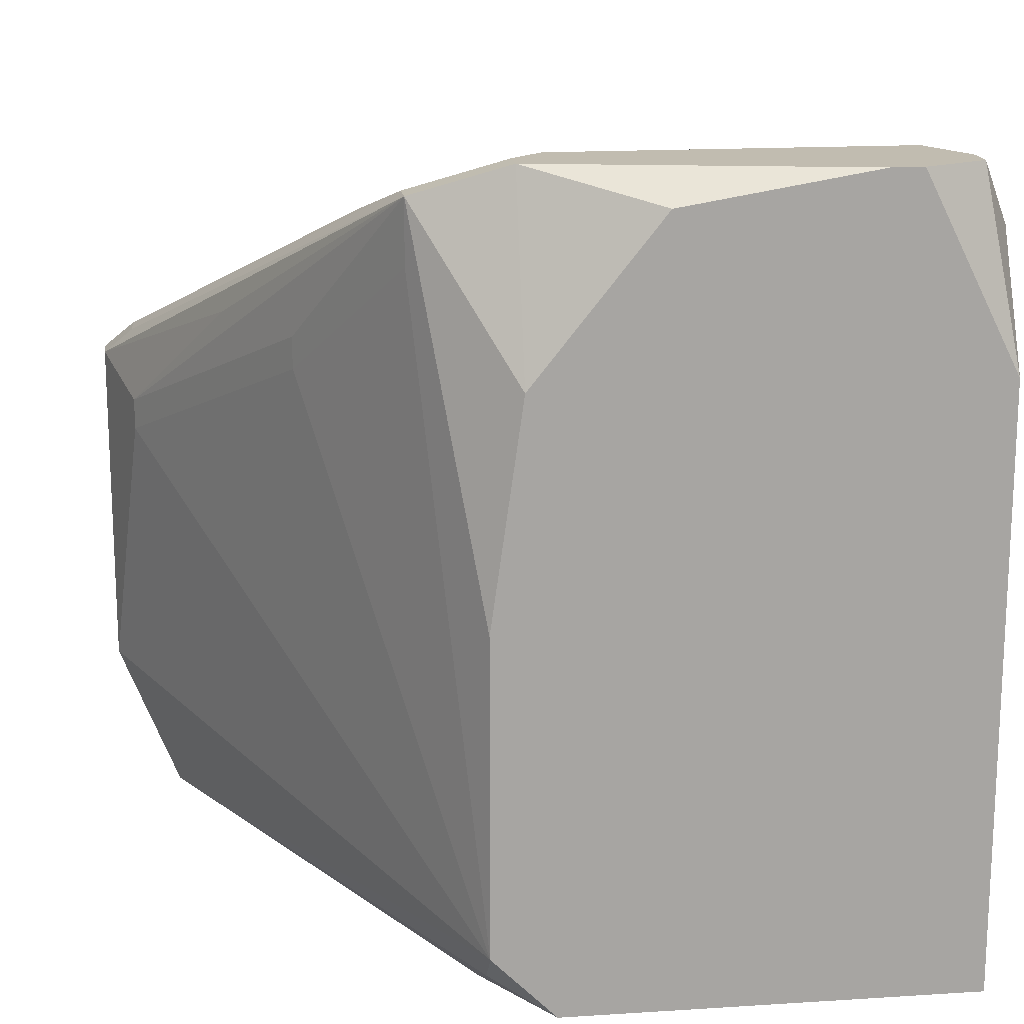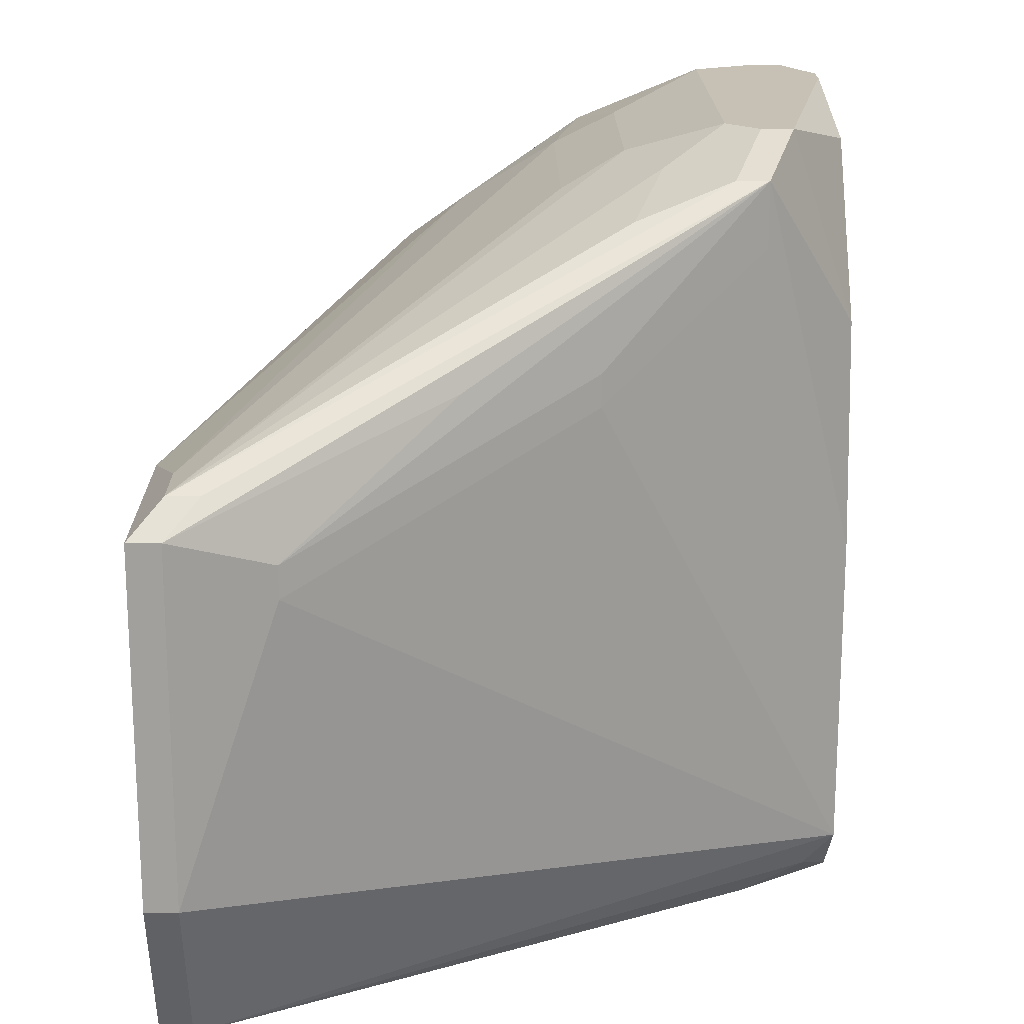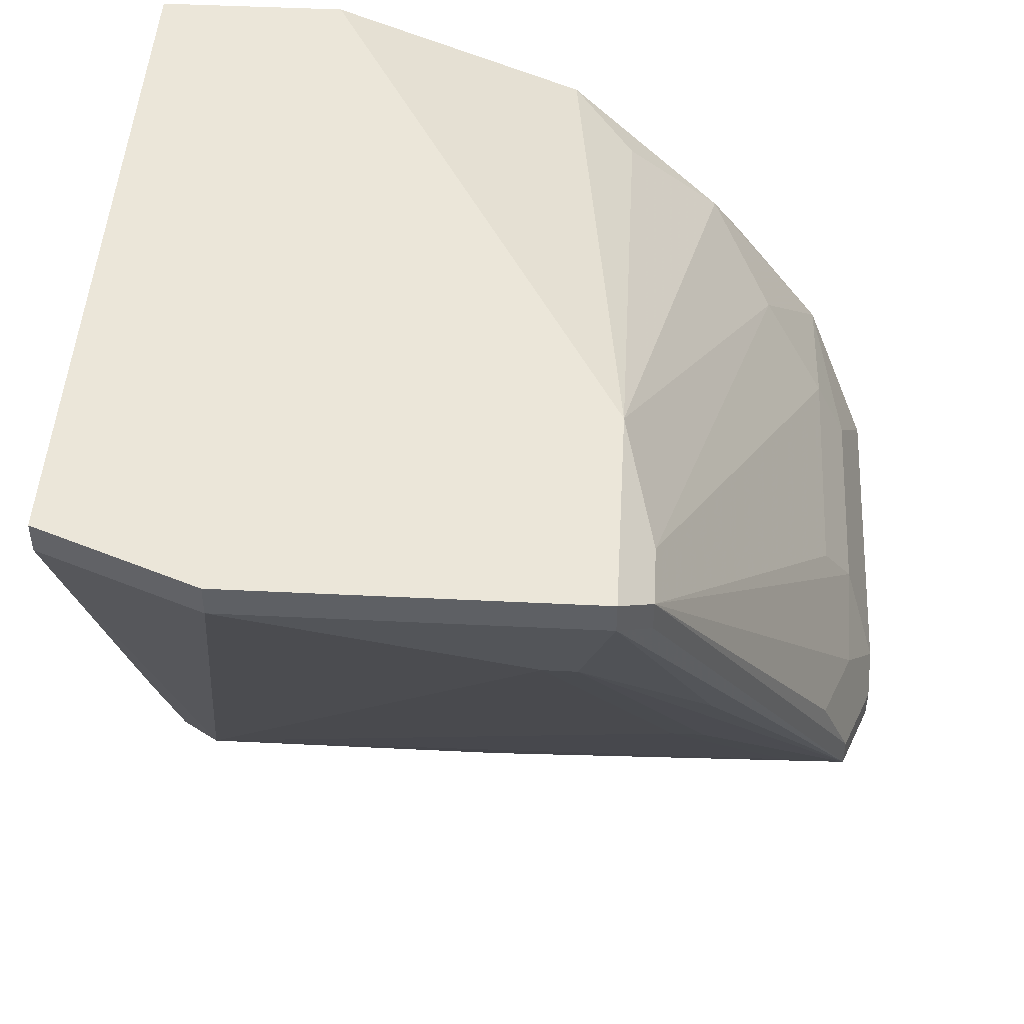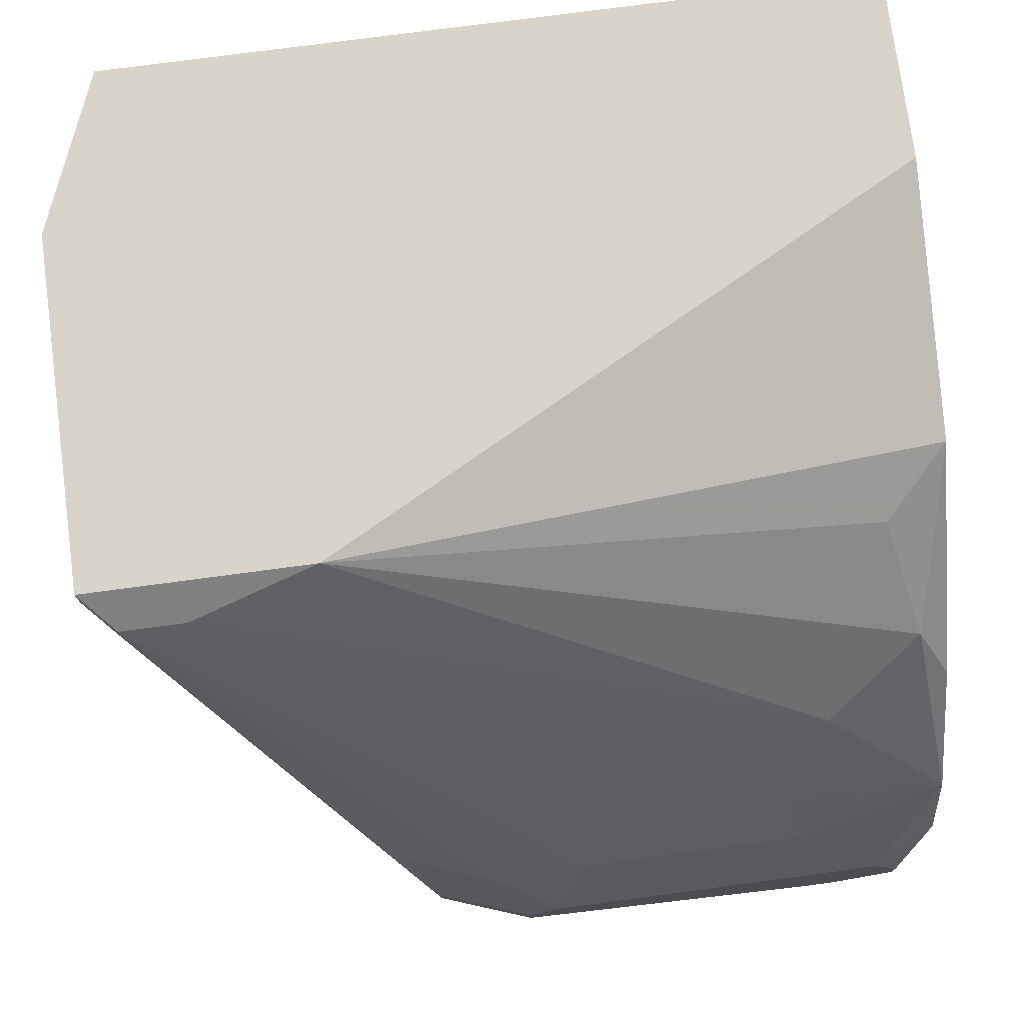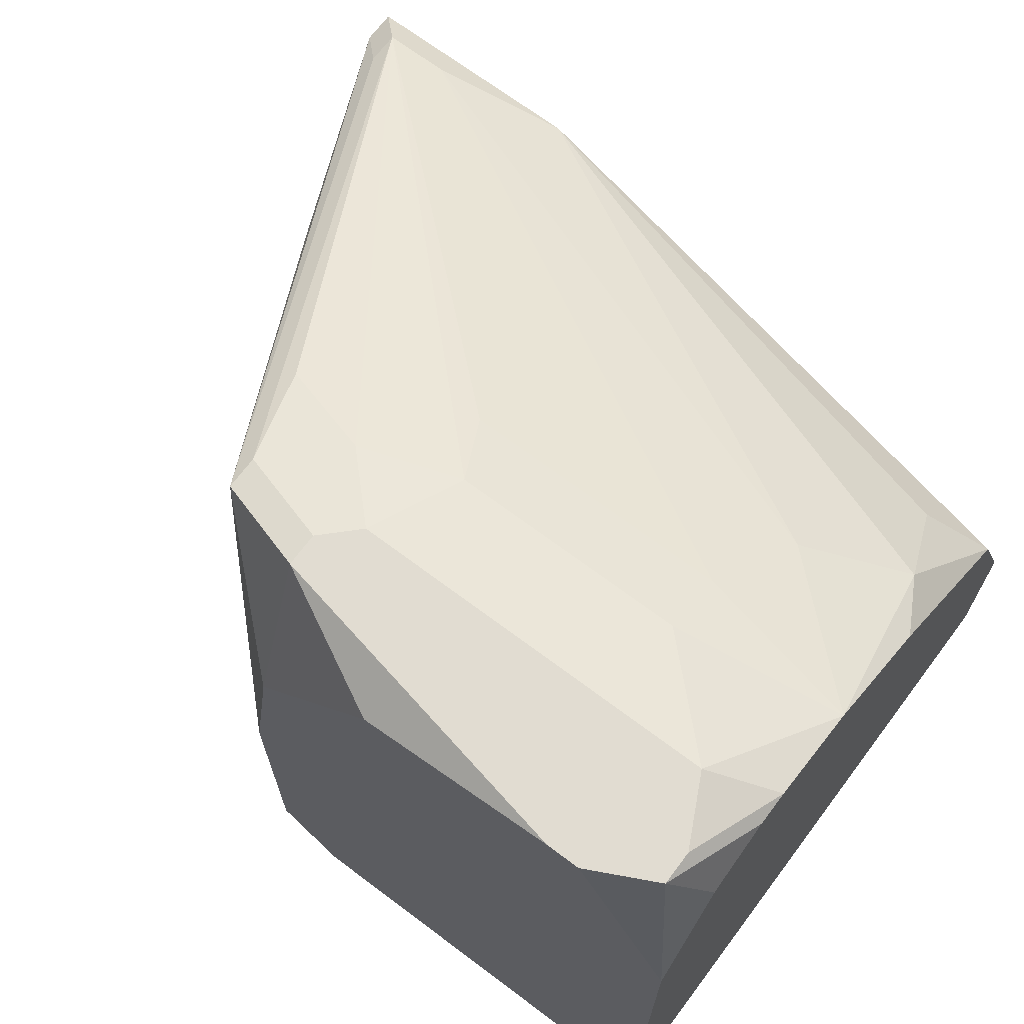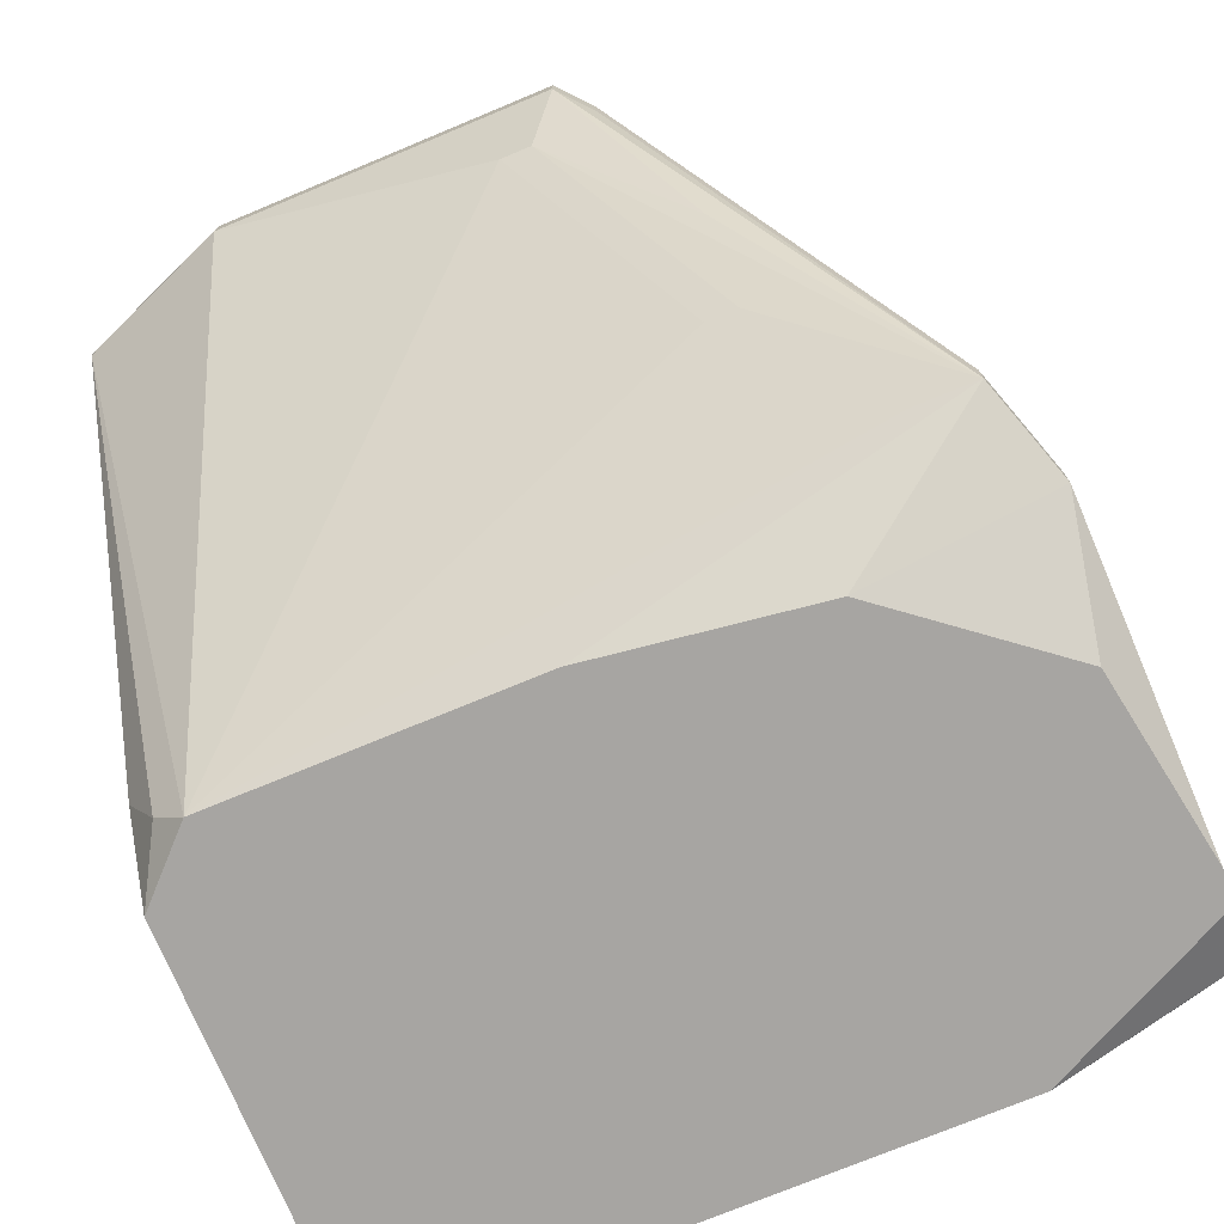
<metadata>
{"format":"obj","ext":"obj","renderer":"f3d","projection":"perspective","resolution":1024,"background":"white","views":[{"elev":16.5,"azim":172.6,"up":"+Y"},{"elev":18.5,"azim":89.4,"up":"+Y"},{"elev":47.0,"azim":93.2,"up":"+Z"},{"elev":75.3,"azim":172.4,"up":"+Z"},{"elev":69.3,"azim":-143.1,"up":"+Y"},{"elev":-73.9,"azim":112.6,"up":"+Z"}]}
</metadata>
<code>
v -0.06743 -0.0002833 0.01035
v 3.051e-05 0.04123 0.06483
v 3.051e-05 0.04123 0.06224
v 3.051e-05 0.01269 0.06483
v 3.051e-05 0.01269 0.06224
v -0.002564 0.04382 0.06224
v -0.002564 0.04382 0.05964
v -0.002564 0.03863 0.05445
v -0.002564 0.03604 0.05445
v -0.007753 0.04382 0.06224
v -0.005158 -0.0002833 0.06483
v -0.005158 -0.0002833 0.06224
v -0.01035 0.04901 0.04148
v -0.01554 0.04901 0.0311
v -0.01554 0.04642 0.0311
v -0.01813 0.04123 0.06483
v -0.02073 0.05939 0.02851
v -0.02332 0.06198 0.02073
v -0.02332 0.06198 0.01813
v -0.02332 0.05679 0.01813
v -0.02851 0.06198 0.02591
v -0.02851 0.03085 0.01035
v -0.02851 0.004906 0.01035
v -0.02851 0.002311 0.01294
v -0.02851 -0.0002833 0.01813
v -0.0311 0.06458 0.01813
v -0.0311 0.06458 0.01554
v -0.0311 0.04901 0.01035
v -0.0337 0.06458 0.02073
v -0.0337 0.05939 0.0337
v -0.0337 -0.0002833 0.01035
v -0.03629 0.06198 0.02851
v -0.04148 0.06198 0.01035
v -0.05445 0.06198 0.02851
v -0.05445 0.05939 0.0337
v -0.05705 0.0542 0.04148
v -0.06743 -0.0002833 0.06483
v -0.05964 0.06458 0.01035
v -0.05705 0.06458 0.01035
v -0.06224 0.06458 0.02073
v -0.06224 0.04123 0.05445
v -0.06483 0.06458 0.01554
v -0.06483 0.06458 0.01294
v -0.06483 0.04901 0.04667
v -0.06743 0.06198 0.02332
v -0.06743 0.06198 0.02073
v -0.06743 0.05939 0.0311
v -0.06743 0.05939 0.01554
v -0.06743 0.05161 0.04148
v -0.06743 0.04901 0.01035
v -0.06743 0.03604 0.05705
v -0.06743 0.01528 0.06483
f 24 31 23
f 51 44 49
f 43 38 50
f 12 24 23
f 12 23 5
f 12 5 4
f 12 4 11
f 9 5 23
f 22 28 19
f 27 19 28
f 27 28 33
f 47 49 44
f 16 51 52
f 48 43 50
f 48 46 43
f 25 12 11
f 25 11 37
f 25 37 1
f 25 1 31
f 25 31 24
f 25 24 12
f 13 8 19
f 2 16 52
f 2 52 37
f 2 37 11
f 2 11 4
f 15 9 23
f 39 27 33
f 39 33 28
f 39 28 22
f 39 22 23
f 39 23 31
f 39 31 1
f 39 1 50
f 39 50 38
f 36 35 47
f 36 47 44
f 36 44 16
f 41 16 44
f 41 44 51
f 41 51 16
f 45 40 42
f 45 42 43
f 45 43 46
f 45 46 48
f 45 48 50
f 45 50 1
f 45 1 37
f 45 37 52
f 45 52 51
f 45 51 49
f 45 49 47
f 45 47 40
f 20 15 23
f 20 23 22
f 20 22 19
f 14 15 20
f 14 20 19
f 14 19 8
f 14 8 9
f 14 9 15
f 10 35 36
f 10 36 16
f 10 16 2
f 10 2 6
f 3 13 19
f 3 19 7
f 3 7 6
f 3 6 2
f 3 2 4
f 3 4 5
f 3 5 9
f 3 9 8
f 3 8 13
f 18 29 17
f 18 17 6
f 18 6 7
f 18 7 19
f 21 6 17
f 21 17 29
f 26 18 19
f 26 19 27
f 26 27 39
f 26 39 38
f 26 38 43
f 26 43 42
f 26 42 40
f 26 40 29
f 26 29 18
f 34 40 47
f 34 47 35
f 30 35 10
f 30 10 6
f 32 30 6
f 32 6 21
f 32 21 29
f 32 29 40
f 32 40 34
f 32 34 35
f 32 35 30

</code>
